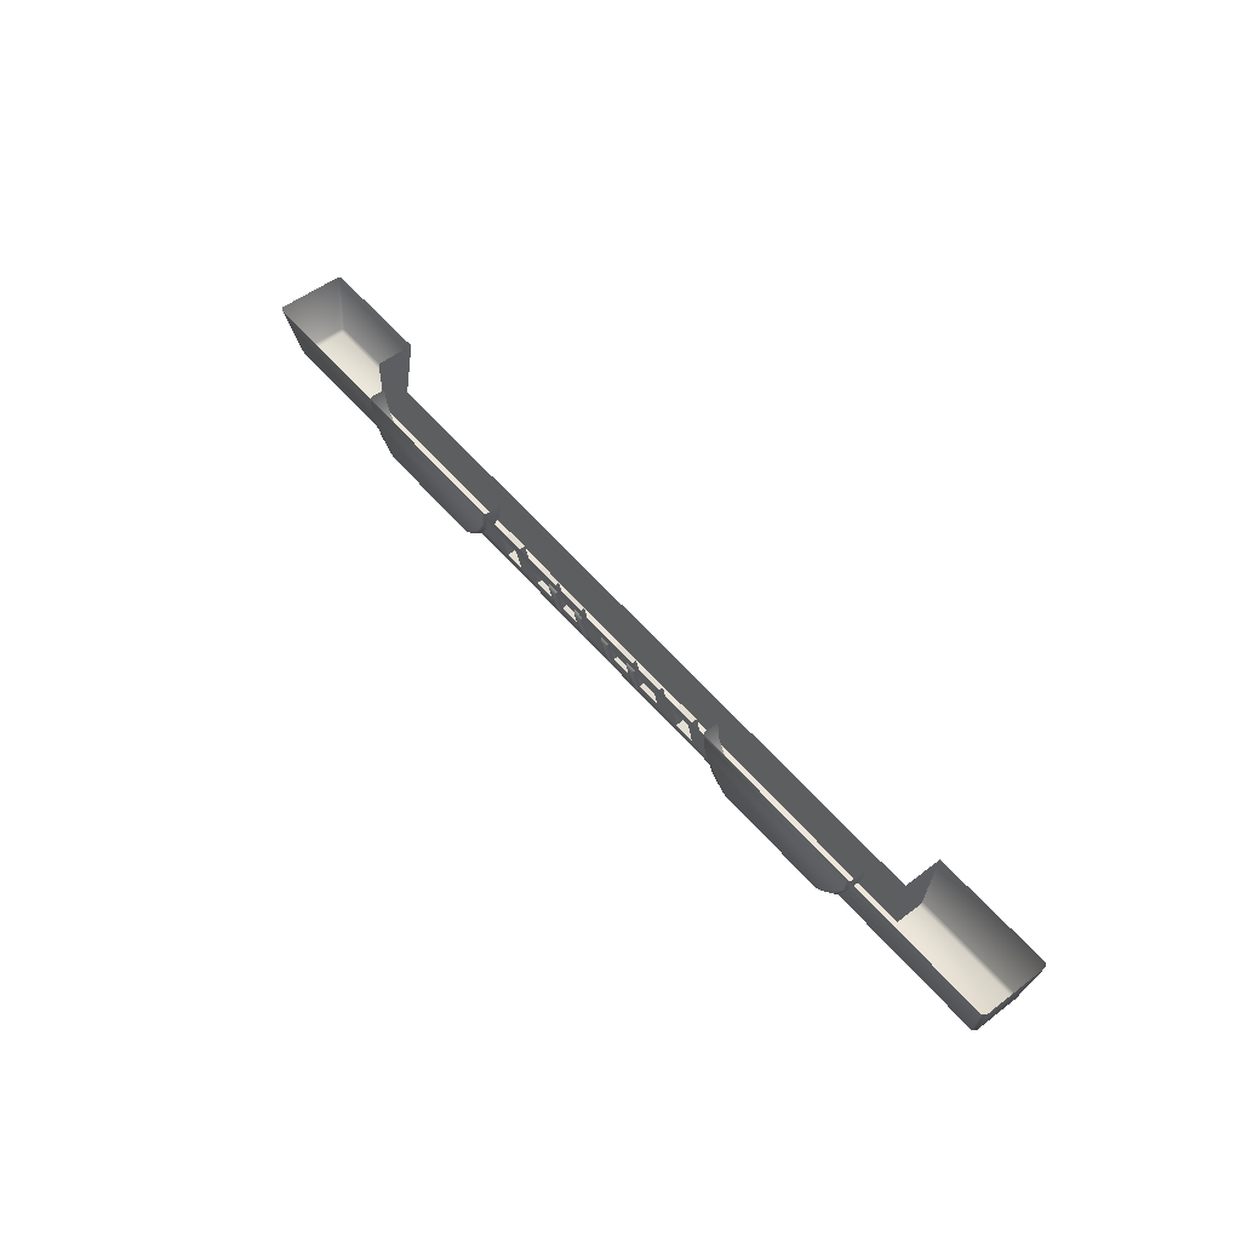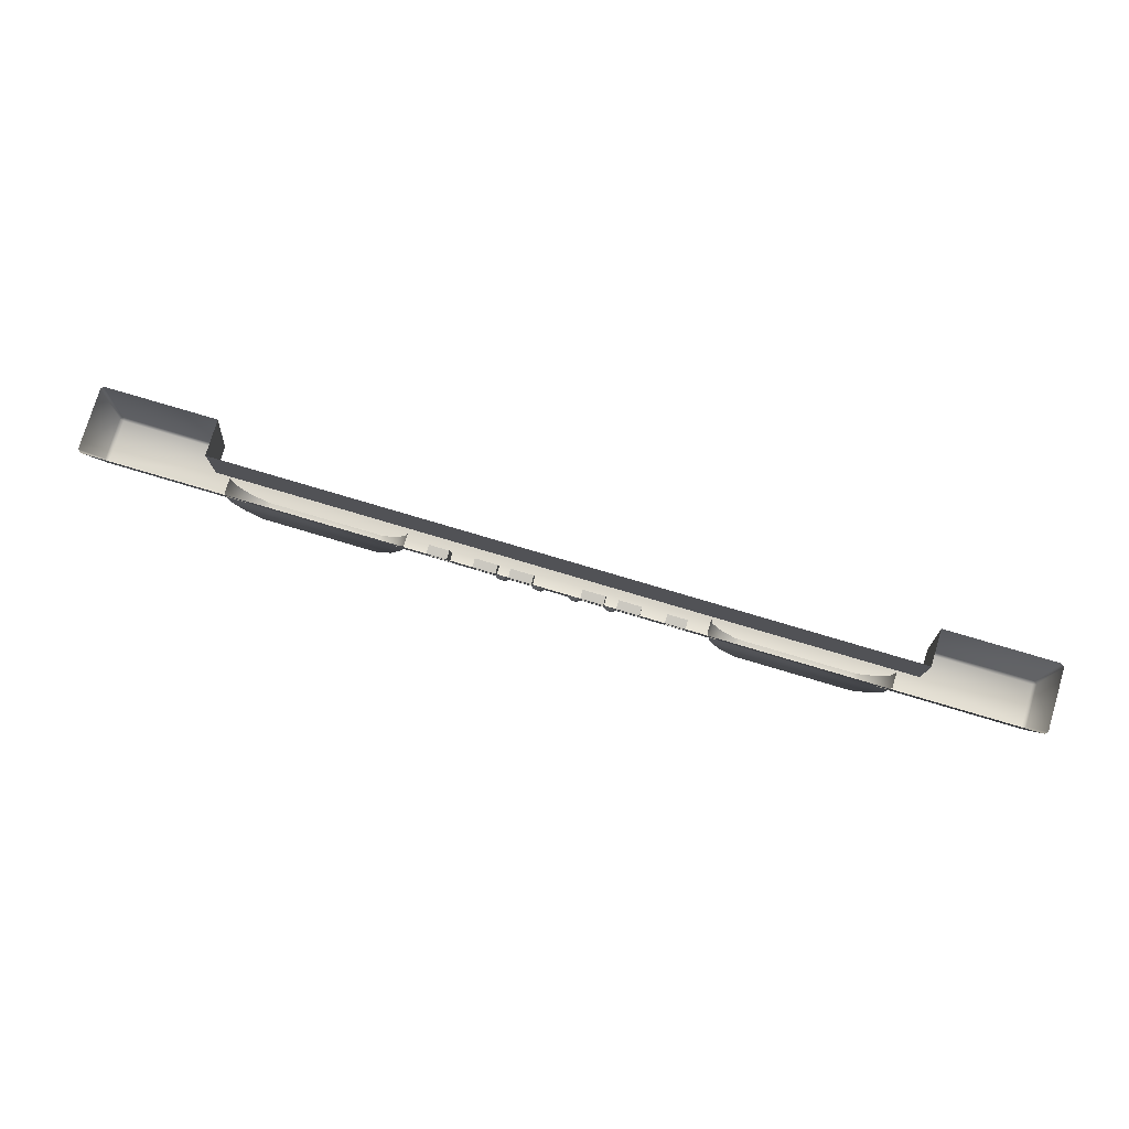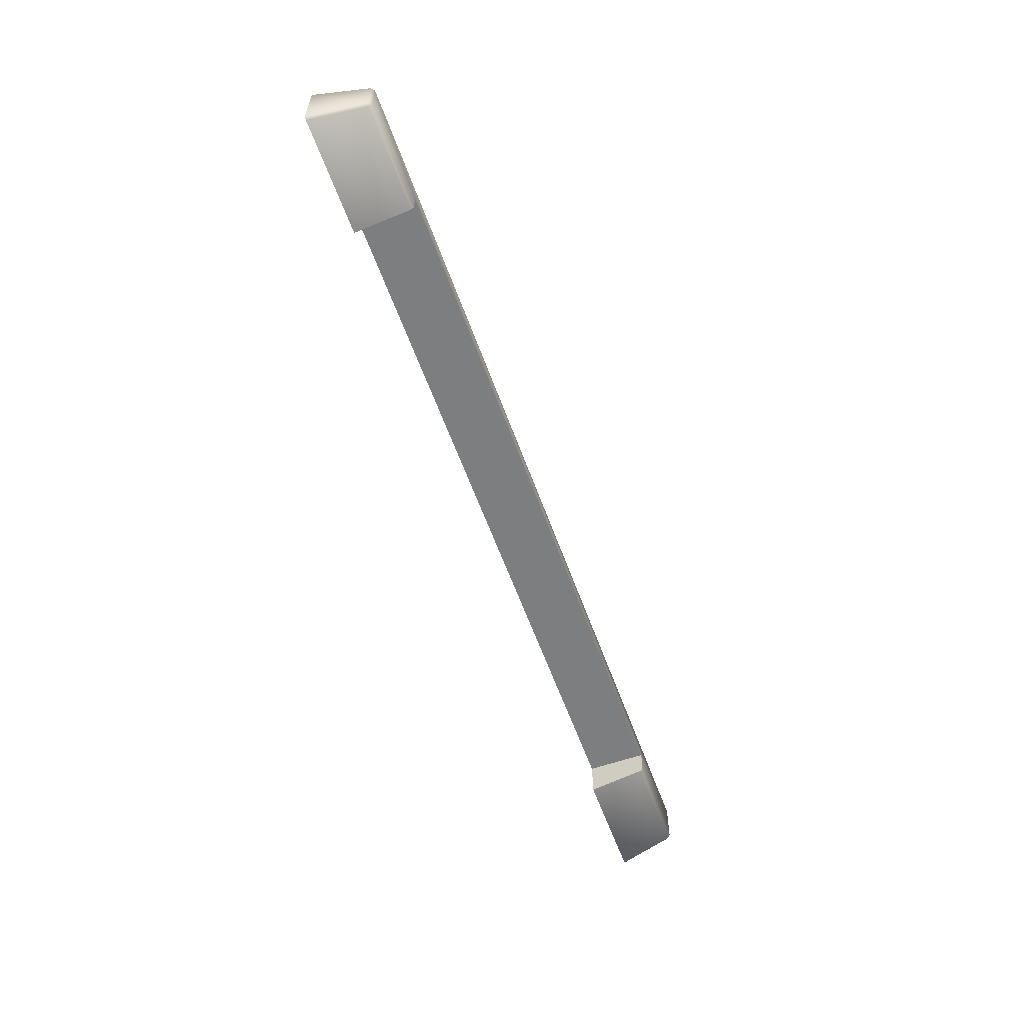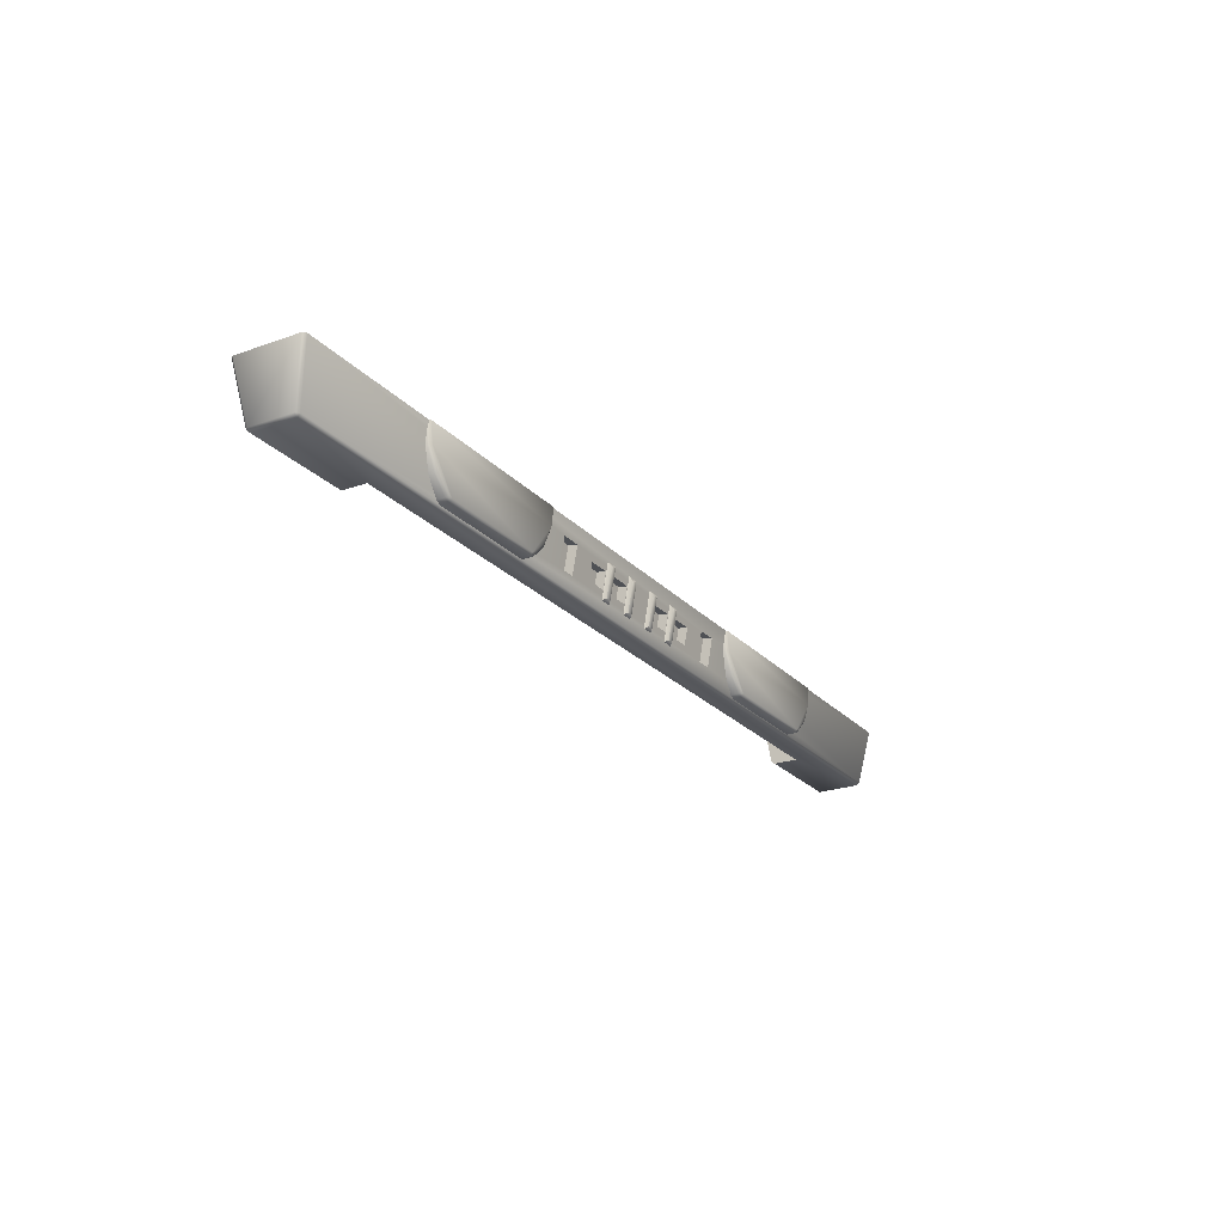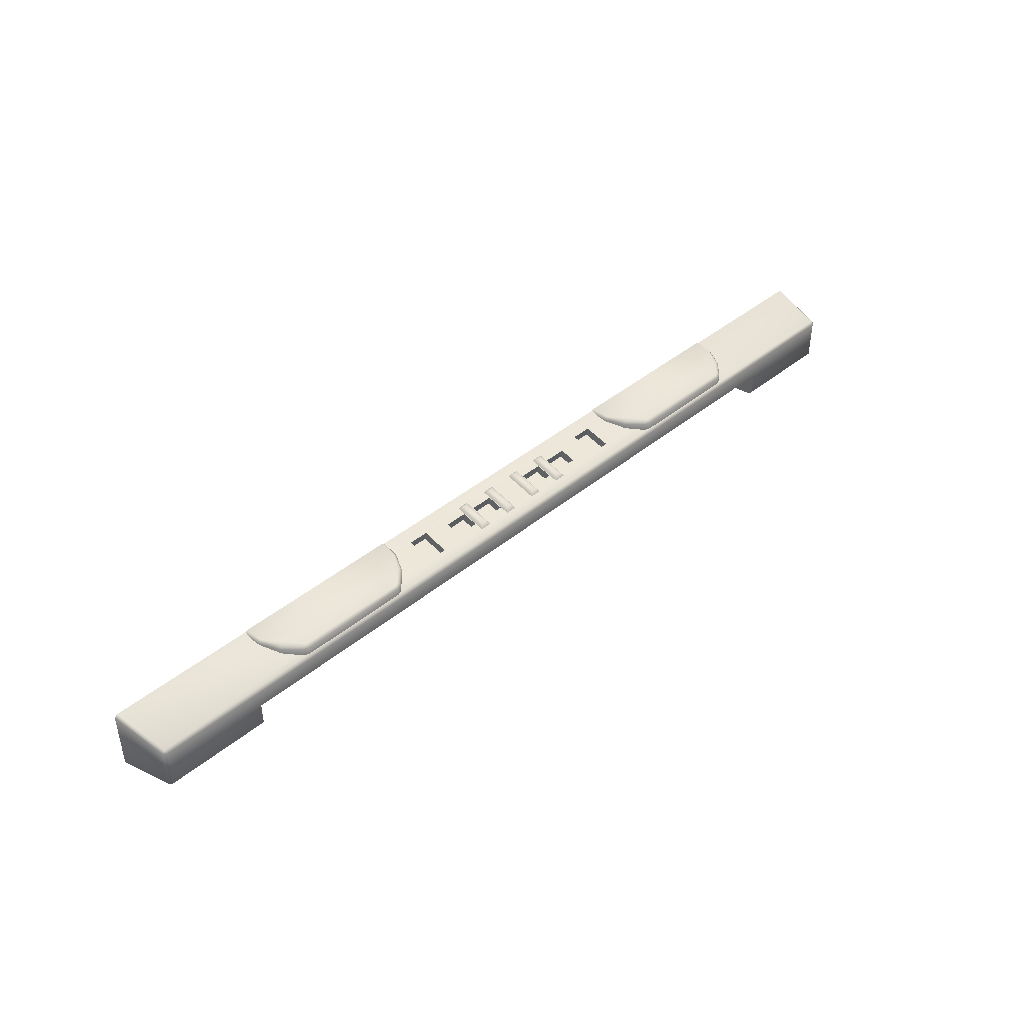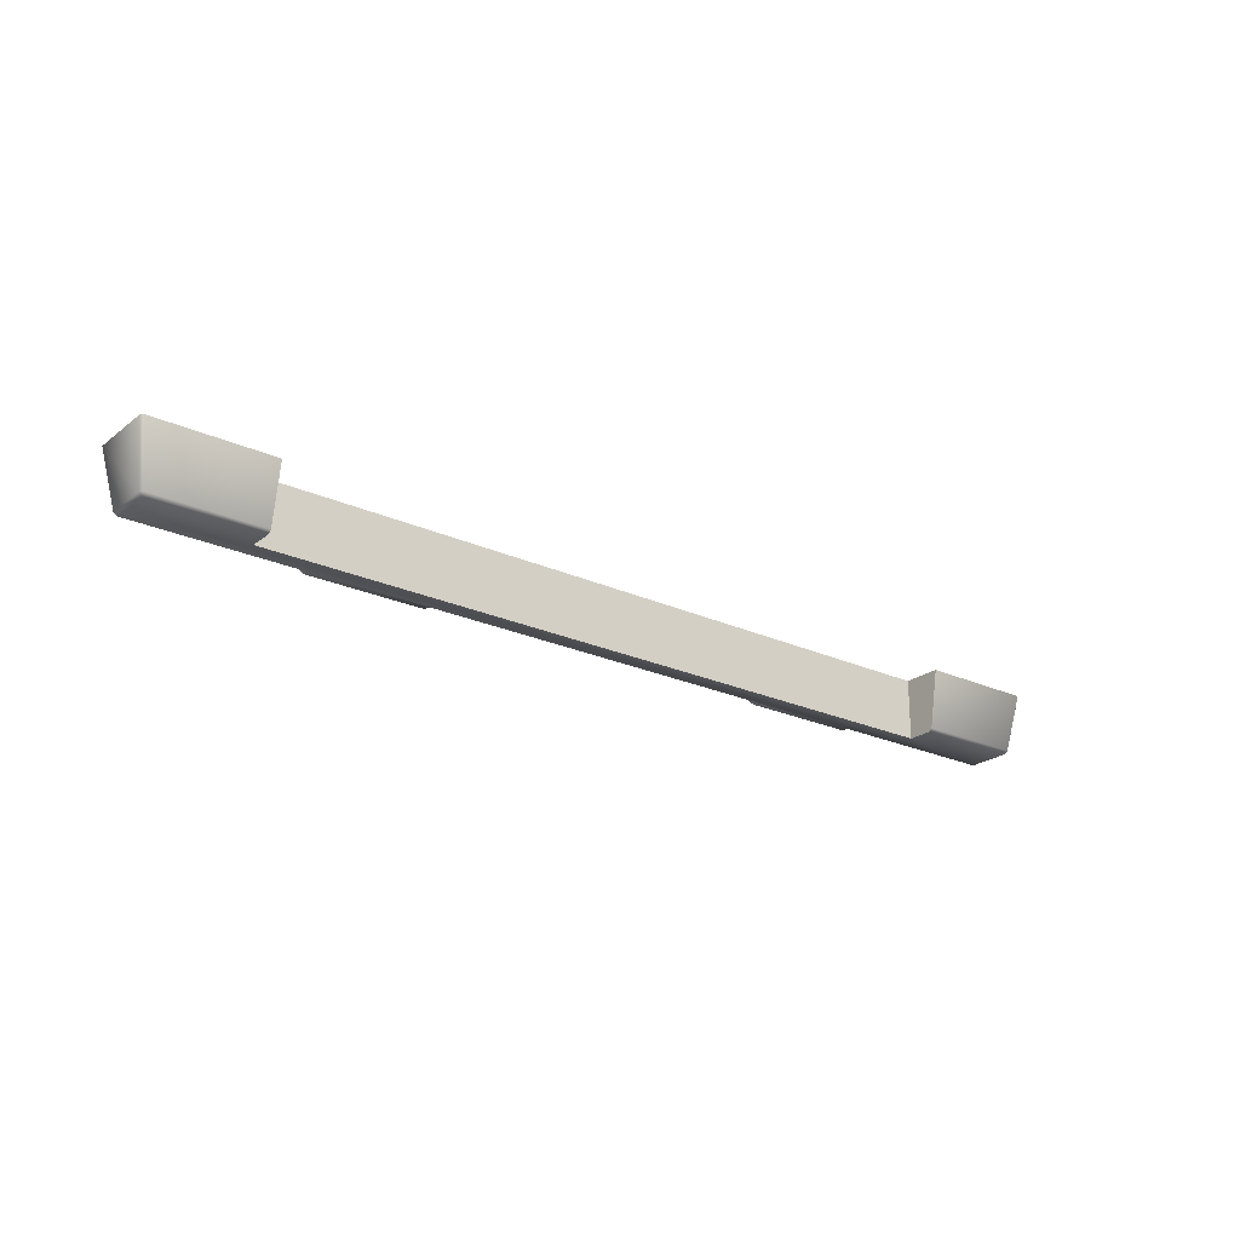
<metadata>
{"format":"obj","ext":"obj","renderer":"f3d","projection":"perspective","resolution":1024,"background":"white","views":[{"elev":53.8,"azim":-129.0,"up":"+Z"},{"elev":77.0,"azim":-163.4,"up":"+Z"},{"elev":-59.3,"azim":109.7,"up":"+Y"},{"elev":-23.6,"azim":121.0,"up":"+Z"},{"elev":42.7,"azim":135.8,"up":"+Y"},{"elev":-23.1,"azim":-37.9,"up":"+Z"}]}
</metadata>
<code>
g
v -0.7772 0.7611 -0.5476
v 0.7772 0.7611 -0.5476
v 0.794 0.7779 -0.4525
v -0.794 0.7779 -0.4525
v 0.025 0.7782 -0.4783
v 0.02 0.7741 -0.4725
v 0.035 0.7782 -0.4783
v 0.04 0.7741 -0.4725
v 0.035 0.7695 -0.5276
v 0.04 0.7637 -0.5316
v 0.025 0.7695 -0.5276
v 0.02 0.7637 -0.5316
v 0.085 0.7782 -0.4783
v 0.08 0.7741 -0.4725
v 0.095 0.7782 -0.4783
v 0.1 0.7741 -0.4725
v 0.095 0.7695 -0.5276
v 0.1 0.7637 -0.5316
v 0.085 0.7695 -0.5276
v 0.08 0.7637 -0.5316
v -0.025 0.7782 -0.4783
v -0.02 0.7741 -0.4725
v -0.035 0.7782 -0.4783
v -0.04 0.7741 -0.4725
v -0.035 0.7695 -0.5276
v -0.04 0.7637 -0.5316
v -0.025 0.7695 -0.5276
v -0.02 0.7637 -0.5316
v -0.085 0.7782 -0.4783
v -0.08 0.7741 -0.4725
v -0.095 0.7782 -0.4783
v -0.1 0.7741 -0.4725
v -0.095 0.7695 -0.5276
v -0.1 0.7637 -0.5316
v -0.085 0.7695 -0.5276
v -0.08 0.7637 -0.5316
v 0.04078 0.7561 -0.4853
v 0.07922 0.7561 -0.4853
v 0.07922 0.7511 -0.5133
v 0.04078 0.7511 -0.5133
v 0.1008 0.7561 -0.4853
v 0.1392 0.7561 -0.4853
v 0.1392 0.7511 -0.5133
v 0.1008 0.7511 -0.5133
v -0.1392 0.7561 -0.4853
v -0.1008 0.7561 -0.4853
v -0.1008 0.7511 -0.5133
v -0.1392 0.7511 -0.5133
v -0.07922 0.7561 -0.4853
v -0.04078 0.7561 -0.4853
v -0.04078 0.7511 -0.5133
v -0.07922 0.7511 -0.5133
v 0.1811 0.7577 -0.476
v 0.2152 0.7577 -0.476
v 0.2152 0.7495 -0.5227
v 0.1811 0.7495 -0.5227
v -0.1811 0.7577 -0.476
v -0.2152 0.7577 -0.476
v -0.2152 0.7495 -0.5227
v -0.1811 0.7495 -0.5227
v -0.1392 0.7667 -0.516
v -0.1008 0.7667 -0.516
v -0.2152 0.765 -0.5254
v -0.1811 0.765 -0.5254
v -0.04078 0.7667 -0.516
v -0.07922 0.7667 -0.516
v 0.1008 0.7667 -0.516
v 0.07922 0.7667 -0.516
v 0.04078 0.7667 -0.516
v 0.2152 0.765 -0.5254
v 0.1811 0.765 -0.5254
v 0.1392 0.7667 -0.516
v -0.1811 0.7733 -0.4787
v -0.2152 0.7733 -0.4787
v -0.04078 0.7716 -0.4881
v -0.1008 0.7716 -0.4881
v -0.07922 0.7716 -0.4881
v -0.1392 0.7716 -0.4881
v 0.1008 0.7716 -0.4881
v 0.07922 0.7716 -0.4881
v 0.04078 0.7716 -0.4881
v 0.1811 0.7733 -0.4787
v 0.2152 0.7733 -0.4787
v 0.1392 0.7716 -0.4881
v -0.6 0.725 -0.5525
v 0.6 0.725 -0.5525
v -0.7764 0.7553 -0.5525
v -0.7764 0.6847 -0.5525
v -0.6 0.6847 -0.5525
v 0.6 0.6847 -0.5525
v 0.7764 0.6847 -0.5525
v 0.7764 0.7553 -0.5525
v -0.6 0.725 -0.4525
v -0.6 0.6621 -0.4525
v 0.6 0.6621 -0.4525
v 0.6 0.725 -0.4525
v 0.7772 0.6789 -0.5476
v 0.6 0.6789 -0.5476
v 0.794 0.6621 -0.4525
v -0.794 0.6621 -0.4525
v -0.6 0.6789 -0.5476
v -0.7772 0.6789 -0.5476
v -0.7823 0.7561 -0.5476
v -0.799 0.7728 -0.4525
v -0.799 0.6672 -0.4525
v -0.7823 0.6839 -0.5476
v 0.7823 0.7561 -0.5476
v 0.7823 0.6839 -0.5476
v 0.799 0.6672 -0.4525
v 0.799 0.7728 -0.4525
v -0.25 0.75 -0.4525
v -0.55 0.75 -0.4525
v -0.5285 0.75 -0.5195
v -0.2715 0.75 -0.5195
v -0.5454 0.75 -0.4856
v -0.2546 0.75 -0.4856
v -0.305 0.75 -0.5475
v -0.495 0.75 -0.5475
v -0.5036 0.75 -0.544
v -0.2964 0.75 -0.544
v -0.5454 0.775 -0.4856
v -0.5285 0.775 -0.5195
v -0.2715 0.775 -0.5195
v -0.2546 0.775 -0.4856
v -0.55 0.775 -0.4525
v -0.25 0.775 -0.4525
v -0.5036 0.775 -0.544
v -0.495 0.775 -0.5475
v -0.305 0.775 -0.5475
v -0.2964 0.775 -0.544
v -0.255 0.78 -0.4525
v -0.2594 0.78 -0.4841
v -0.2756 0.78 -0.5165
v -0.2992 0.78 -0.5397
v -0.306 0.78 -0.5425
v -0.494 0.78 -0.5425
v -0.5008 0.78 -0.5397
v -0.5244 0.78 -0.5165
v -0.5406 0.78 -0.4841
v -0.545 0.78 -0.4525
v 0.55 0.75 -0.4525
v 0.25 0.75 -0.4525
v 0.2715 0.75 -0.5195
v 0.5285 0.75 -0.5195
v 0.2546 0.75 -0.4856
v 0.5454 0.75 -0.4856
v 0.495 0.75 -0.5475
v 0.305 0.75 -0.5475
v 0.2964 0.75 -0.544
v 0.5036 0.75 -0.544
v 0.2546 0.775 -0.4856
v 0.2715 0.775 -0.5195
v 0.5285 0.775 -0.5195
v 0.5454 0.775 -0.4856
v 0.25 0.775 -0.4525
v 0.55 0.775 -0.4525
v 0.2964 0.775 -0.544
v 0.305 0.775 -0.5475
v 0.495 0.775 -0.5475
v 0.5036 0.775 -0.544
v 0.545 0.78 -0.4525
v 0.5406 0.78 -0.4841
v 0.5244 0.78 -0.5165
v 0.5008 0.78 -0.5397
v 0.494 0.78 -0.5425
v 0.306 0.78 -0.5425
v 0.2992 0.78 -0.5397
v 0.2756 0.78 -0.5165
v 0.2594 0.78 -0.4841
v 0.255 0.78 -0.4525
g mat1
f 6 8 7 5
f 8 10 9 7
f 10 12 11 9
f 12 6 5 11
f 5 7 9 11
f 12 10 8 6
f 14 16 15 13
f 16 18 17 15
f 18 20 19 17
f 20 14 13 19
f 13 15 17 19
f 20 18 16 14
f 23 24 22 21
f 25 26 24 23
f 27 28 26 25
f 21 22 28 27
f 25 23 21 27
f 24 26 28 22
f 31 32 30 29
f 33 34 32 31
f 35 36 34 33
f 29 30 36 35
f 33 31 29 35
f 32 34 36 30
f 38 39 40 37
f 42 43 44 41
f 46 47 48 45
f 50 51 52 49
f 54 55 56 53
f 60 59 58 57
f 64 63 59 60
f 62 61 48 47
f 66 52 51 65
f 72 67 44 43
f 69 40 39 68
f 71 56 55 70
f 78 76 46 45
f 73 57 58 74
f 75 50 49 77
f 84 42 41 79
f 83 54 53 82
f 81 80 38 37
f 81 37 40 69
f 72 43 42 84
f 62 47 46 76
f 78 45 48 61
f 65 51 50 75
f 77 49 52 66
f 70 55 54 83
f 63 74 58 59
f 68 39 38 80
f 57 73 64 60
f 67 79 41 44
f 56 71 82 53
f 3 2 70 83
f 74 63 1 4
f 67 68 80 79
f 66 62 76 77
f 61 64 73 78
f 71 72 84 82
f 69 65 75 81
f 2 1 63 70
f 3 83 74 4
f 82 84 78 73
f 64 61 72 71
f 92 86 85 87
f 86 92 91 90
f 85 89 88 87
f 93 85 86 96
f 104 4 1 103
f 106 102 100 105
f 109 99 97 108
f 107 2 3 110
f 88 106 103 87
f 89 101 102 88
f 91 97 98 90
f 92 107 108 91
f 97 91 108
f 102 106 88
f 1 87 103
f 2 107 92
f 99 95 98 97
f 102 101 94 100
f 106 105 104 103
f 110 109 108 107
f 93 94 101
f 93 101 89 85
f 96 86 90 98
f 98 95 96
f 87 1 2 92
f 126 124 132 131
f 124 123 133 132
f 123 130 134 133
f 130 129 135 134
f 129 128 136 135
f 128 127 137 136
f 127 122 138 137
f 122 121 139 138
f 121 125 140 139
f 122 113 115 121
f 114 123 124 116
f 115 112 125 121
f 124 126 111 116
f 128 118 119 127
f 117 129 130 120
f 129 117 118 128
f 127 119 113 122
f 123 114 120 130
f 136 137 138 139
f 139 140 131 132
f 132 133 134 135
f 132 135 136 139
f 156 154 162 161
f 154 153 163 162
f 153 160 164 163
f 160 159 165 164
f 159 158 166 165
f 158 157 167 166
f 157 152 168 167
f 152 151 169 168
f 151 155 170 169
f 152 143 145 151
f 144 153 154 146
f 145 142 155 151
f 154 156 141 146
f 158 148 149 157
f 147 159 160 150
f 159 147 148 158
f 157 149 143 152
f 153 144 150 160
f 166 167 168 169
f 169 170 161 162
f 162 163 164 165
f 162 165 166 169

</code>
